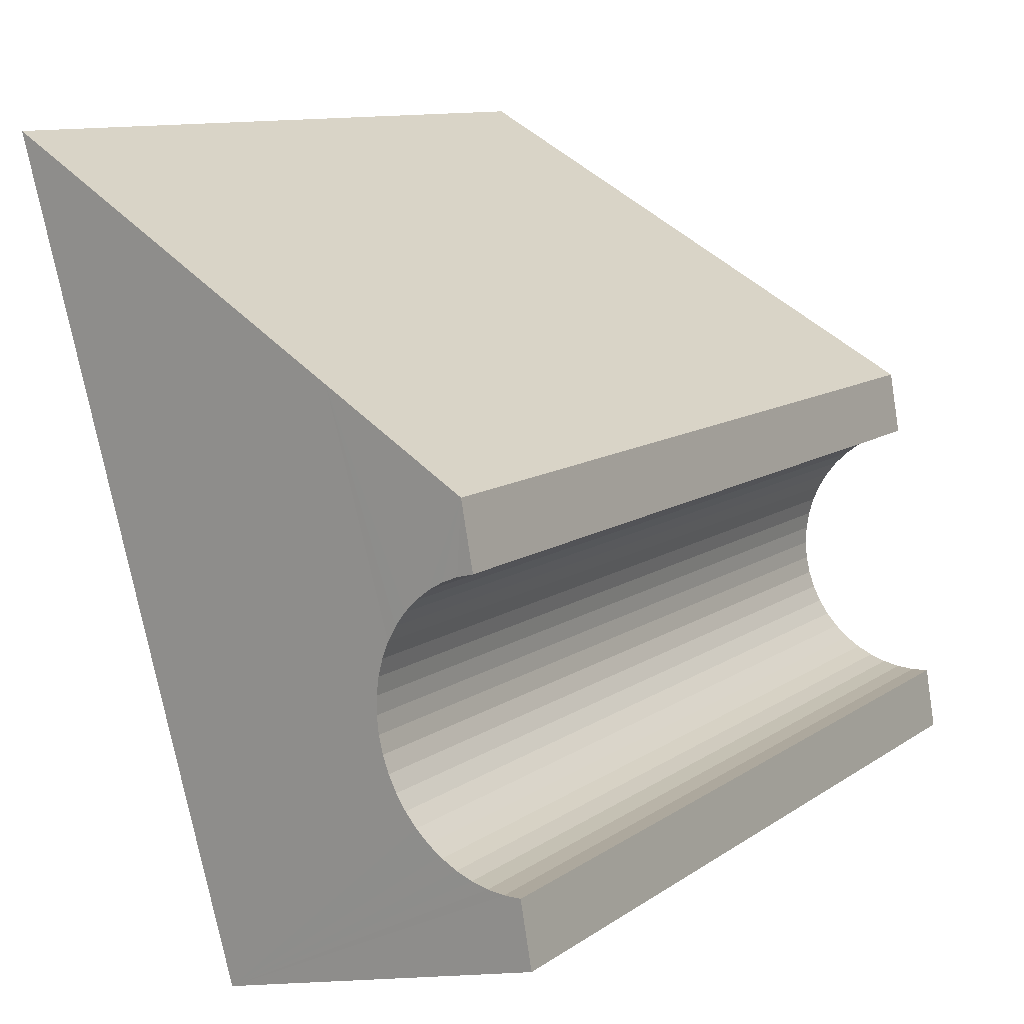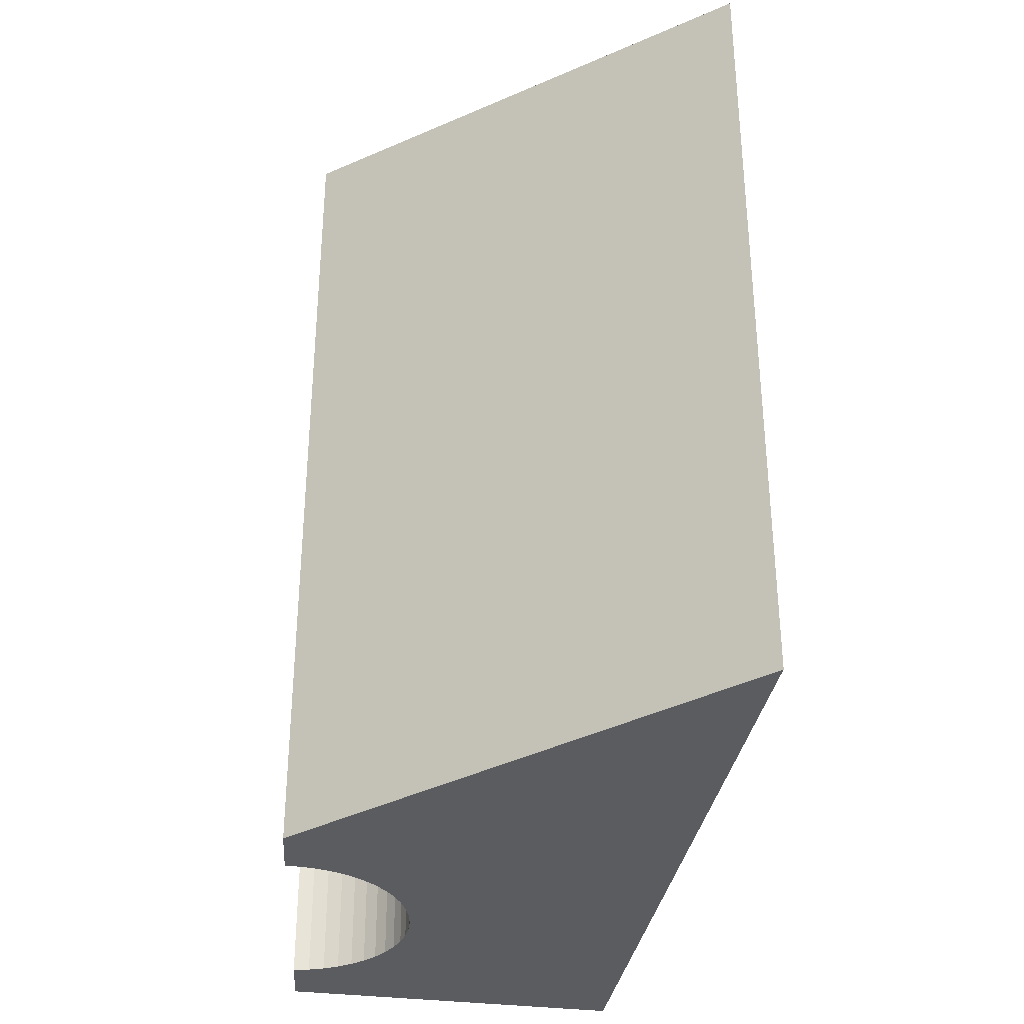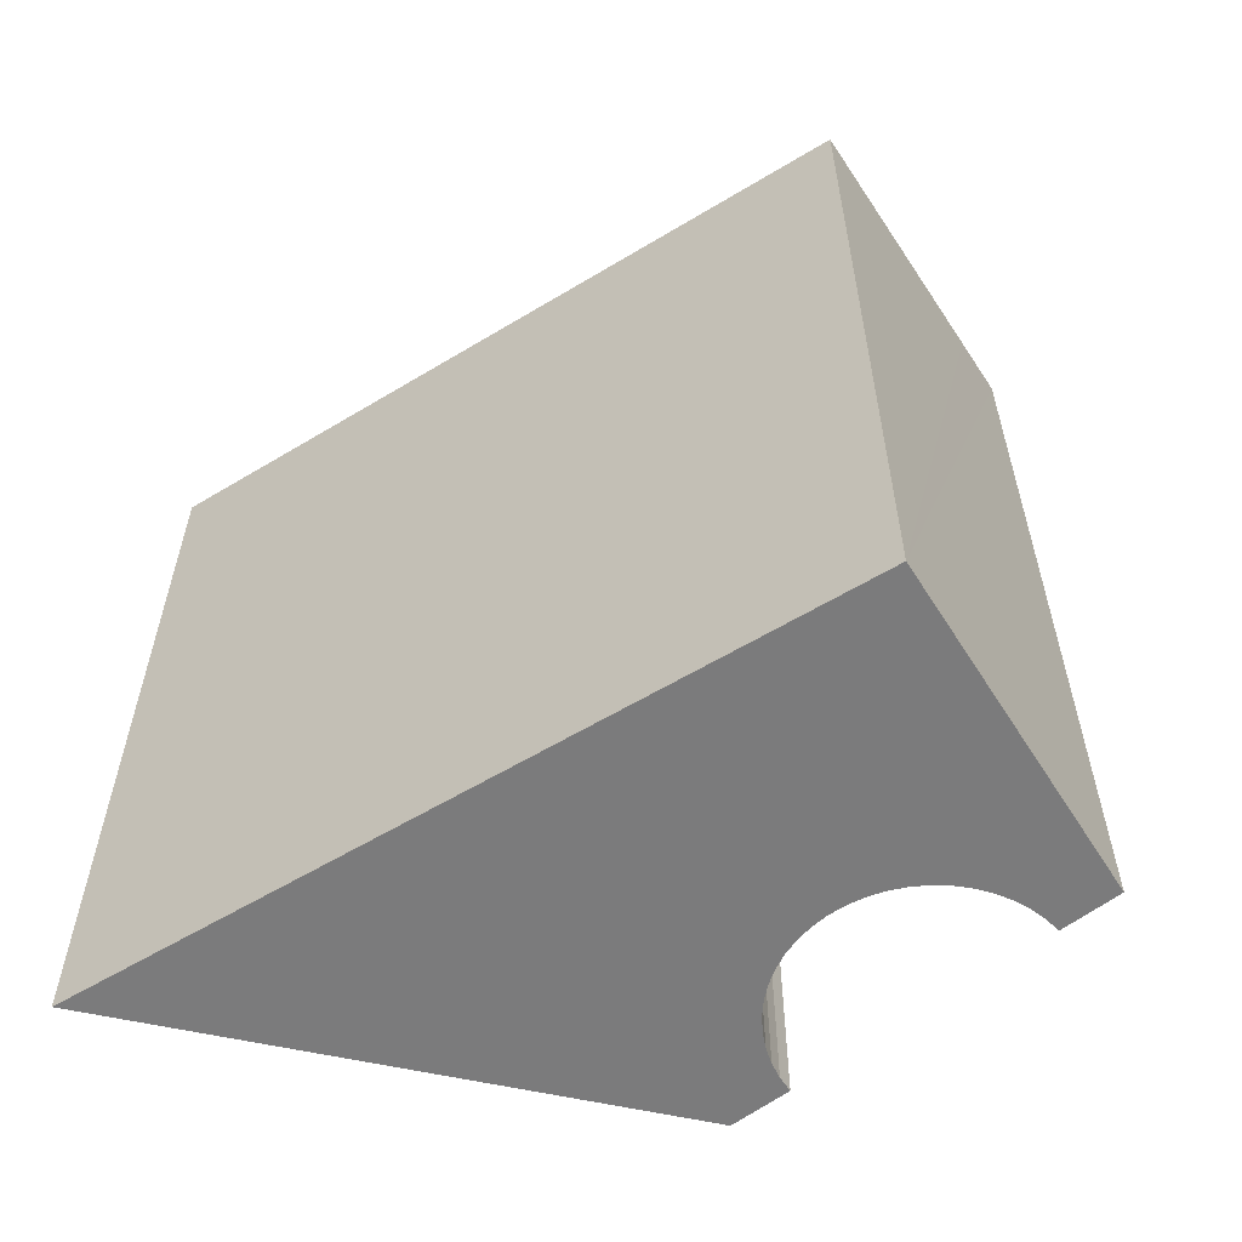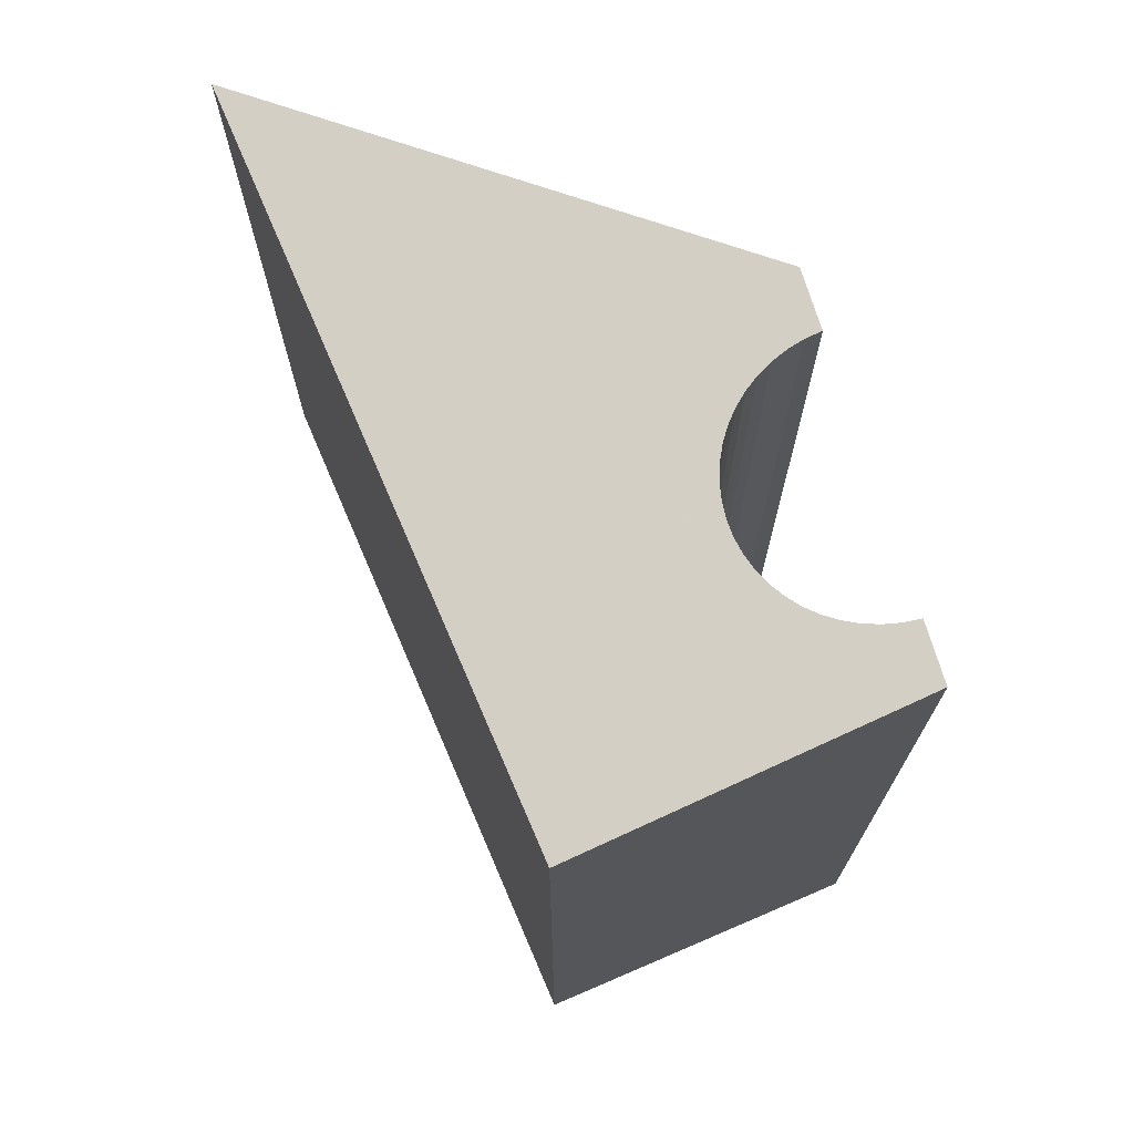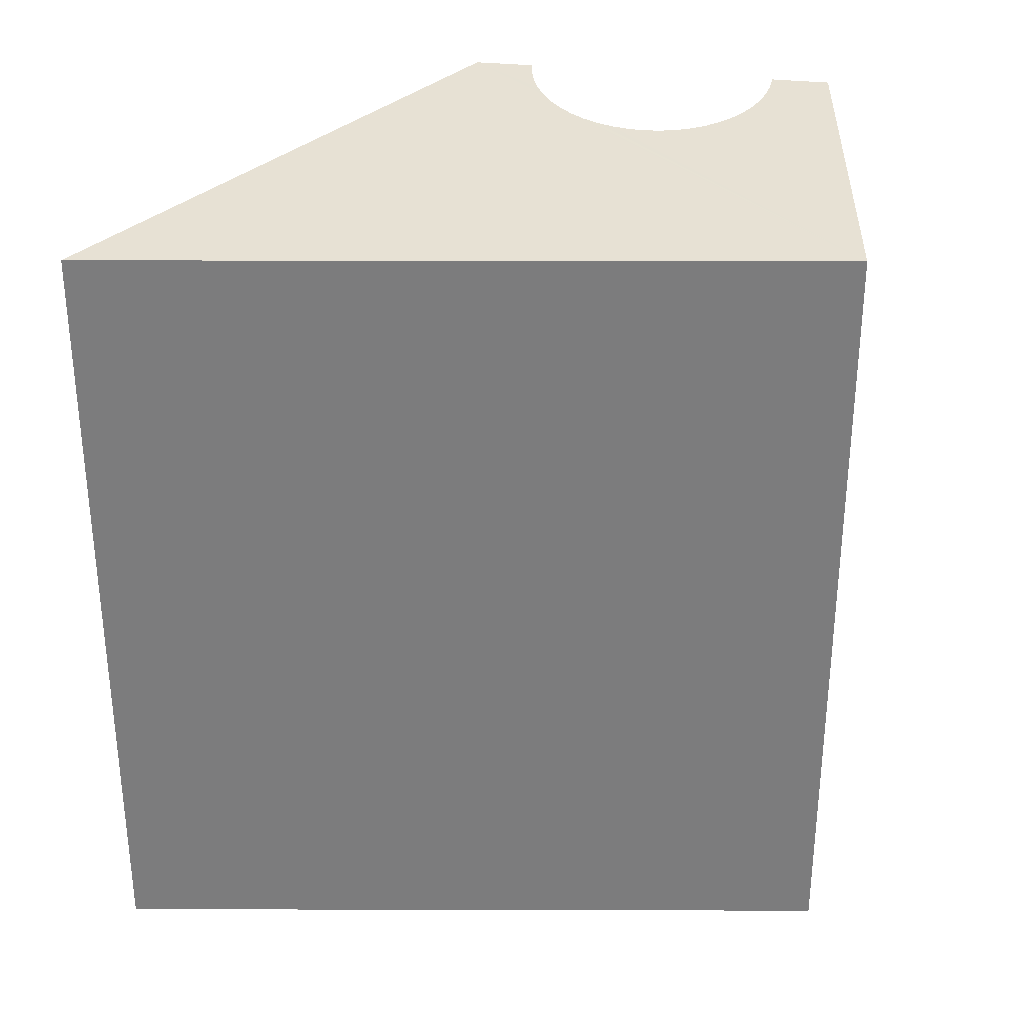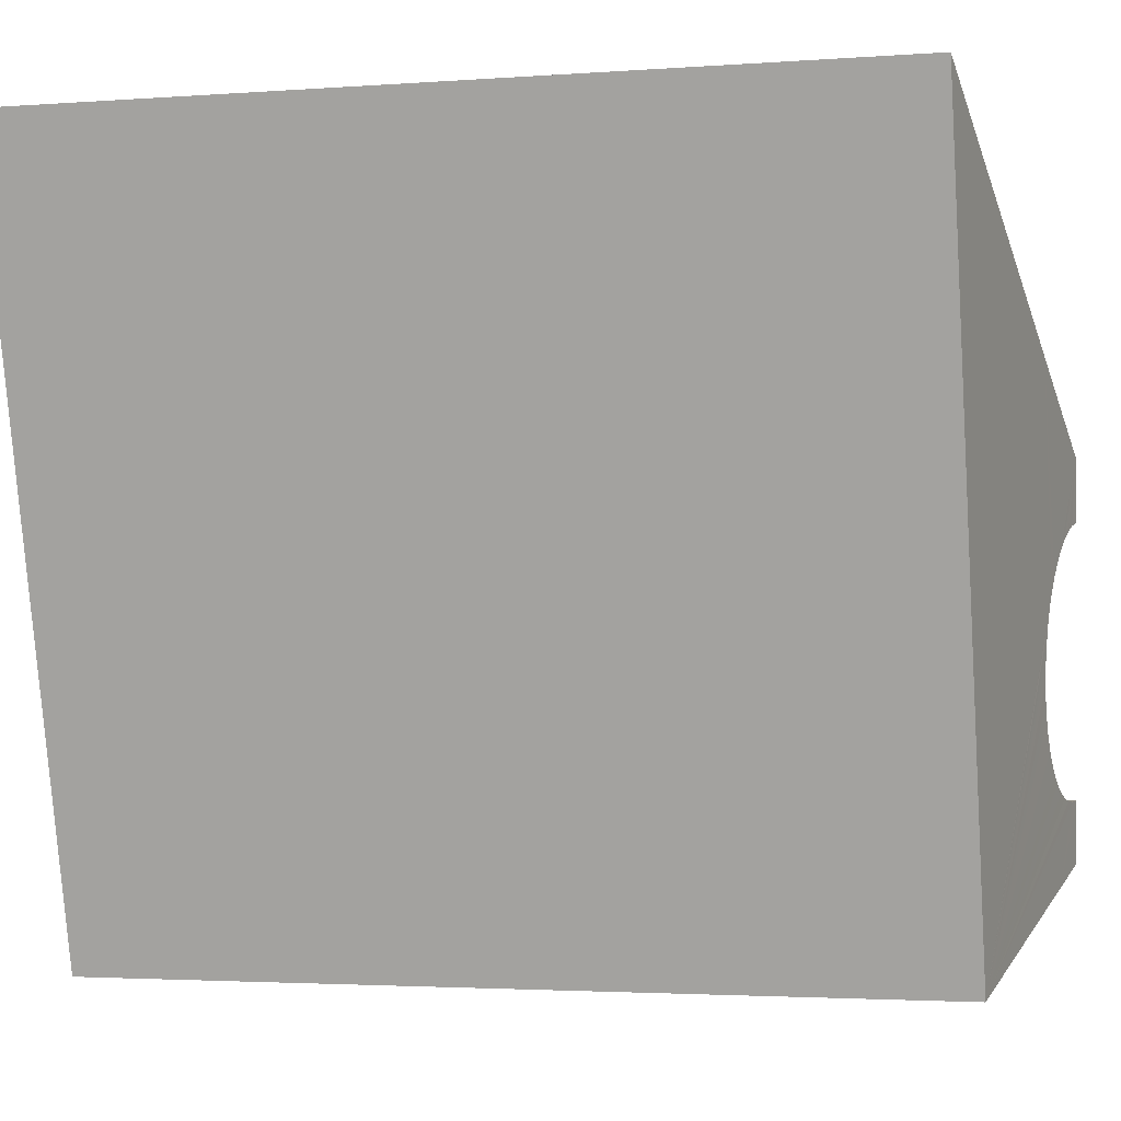
<metadata>
{"format":"obj","ext":"obj","renderer":"f3d","projection":"perspective","resolution":1024,"background":"white","views":[{"elev":10.4,"azim":-149.4,"up":"+Z"},{"elev":-34.5,"azim":6.2,"up":"+Y"},{"elev":-58.5,"azim":137.7,"up":"+Y"},{"elev":72.2,"azim":172.5,"up":"+Y"},{"elev":31.1,"azim":105.9,"up":"+Y"},{"elev":-2.7,"azim":104.5,"up":"+Z"}]}
</metadata>
<code>
v  0 10.43 6.387e-16
v  0.115 10.44 0.714
v  0.78 10.31 -0.22
v  0.315 10.41 0.705
v  4.04 9.81 -1.137
v  0.514 10.39 0.721
v  0.71 10.36 0.762
v  0.899 10.34 0.828
v  1.078 10.31 0.917
v  1.104 10.31 0.934
v  1.245 10.29 1.028
v  1.396 10.28 1.16
v  1.529 10.27 1.309
v  1.642 10.26 1.474
v  1.733 10.25 1.652
v  1.801 10.25 1.84
v  1.845 10.25 2.036
v  1.863 10.25 2.235
v  1.856 10.26 2.435
v  1.824 10.28 2.633
v  1.767 10.29 2.825
v  1.686 10.31 3.008
v  0.603 10.5 3.824
v  0.724 10.51 4.545
v  0.796 10.47 3.772
v  0.981 10.44 3.695
v  1.155 10.41 3.596
v  1.315 10.38 3.475
v  1.458 10.36 3.336
v  2.381 10.31 5.475
v  1.582 10.33 3.179
v  6.557 9.81 7.818
v  0.115 -4.372e-17 0.714
v  0.315 -4.317e-17 0.705
v  0.514 -4.415e-17 0.721
v  0.71 -4.666e-17 0.762
v  0.899 -5.07e-17 0.828
v  1.078 -5.615e-17 0.917
v  1.245 -6.295e-17 1.028
v  1.104 -5.719e-17 0.934
v  1.396 -7.103e-17 1.16
v  1.529 -8.015e-17 1.309
v  1.642 -9.026e-17 1.474
v  1.733 -1.012e-16 1.652
v  0.724 -2.783e-16 4.545
v  6.4 9.828 7.73
v  2.381 -3.352e-16 5.475
v  6.4 -4.733e-16 7.73
v  6.557 -4.787e-16 7.818
v  1.801 -1.127e-16 1.84
v  1.845 -1.247e-16 2.036
v  1.863 -1.369e-16 2.235
v  1.856 -1.491e-16 2.435
v  1.824 -1.612e-16 2.633
v  1.767 -1.73e-16 2.825
v  0.603 -2.342e-16 3.824
v  0 0 0
v  1.686 -1.842e-16 3.008
v  1.582 -1.947e-16 3.179
v  1.458 -2.043e-16 3.336
v  1.315 -2.128e-16 3.475
v  1.155 -2.202e-16 3.596
v  0.981 -2.263e-16 3.695
v  0.796 -2.31e-16 3.772
v  4.04 6.962e-17 -1.137
v  0.78 1.347e-17 -0.22
g defaultobject
f 1 2 3
f 4 3 2
f 5 3 4
f 6 5 4
f 7 5 6
f 8 5 7
f 9 5 8
f 10 5 9
f 11 5 10
f 12 5 11
f 13 5 12
f 14 5 13
f 15 5 14
f 16 5 15
f 17 5 16
f 18 5 17
f 19 5 18
f 20 5 19
f 21 5 20
f 22 5 21
f 23 24 25
f 26 25 24
f 27 26 24
f 28 27 24
f 29 28 24
f 30 29 24
f 31 29 30
f 22 31 30
f 5 22 30
f 32 5 30
f 33 4 2
f 4 33 34
f 34 6 4
f 6 34 35
f 35 7 6
f 7 35 36
f 36 8 7
f 8 36 37
f 37 9 8
f 9 37 38
f 38 10 9
f 10 38 11
f 11 38 39
f 39 38 40
f 39 12 11
f 12 39 41
f 41 13 12
f 13 41 42
f 42 14 13
f 14 42 43
f 43 15 14
f 15 43 44
f 45 30 24
f 30 45 46
f 46 45 32
f 32 45 47
f 32 47 48
f 32 48 49
f 44 16 15
f 16 44 50
f 16 51 17
f 51 16 50
f 17 52 18
f 52 17 51
f 18 53 19
f 53 18 52
f 19 54 20
f 54 19 53
f 20 55 21
f 55 20 54
f 23 45 24
f 45 23 56
f 1 33 2
f 33 1 57
f 21 58 22
f 58 21 55
f 22 59 31
f 59 22 58
f 31 60 29
f 60 31 59
f 29 61 28
f 61 29 60
f 28 62 27
f 62 28 61
f 27 63 26
f 63 27 62
f 26 64 25
f 64 26 63
f 25 56 23
f 56 25 64
f 65 3 5
f 3 65 1
f 1 65 57
f 57 65 66
f 49 5 32
f 5 49 65
f 49 47 65
f 58 65 47
f 59 58 47
f 45 59 47
f 60 59 45
f 61 60 45
f 62 61 45
f 63 62 45
f 64 63 45
f 56 64 45
f 55 65 58
f 54 65 55
f 53 65 54
f 52 65 53
f 51 65 52
f 50 65 51
f 44 65 50
f 43 65 44
f 42 65 43
f 41 65 42
f 39 65 41
f 40 65 39
f 38 65 40
f 37 65 38
f 36 65 37
f 35 65 36
f 34 65 35
f 57 65 34
f 66 65 57
f 34 33 57

</code>
